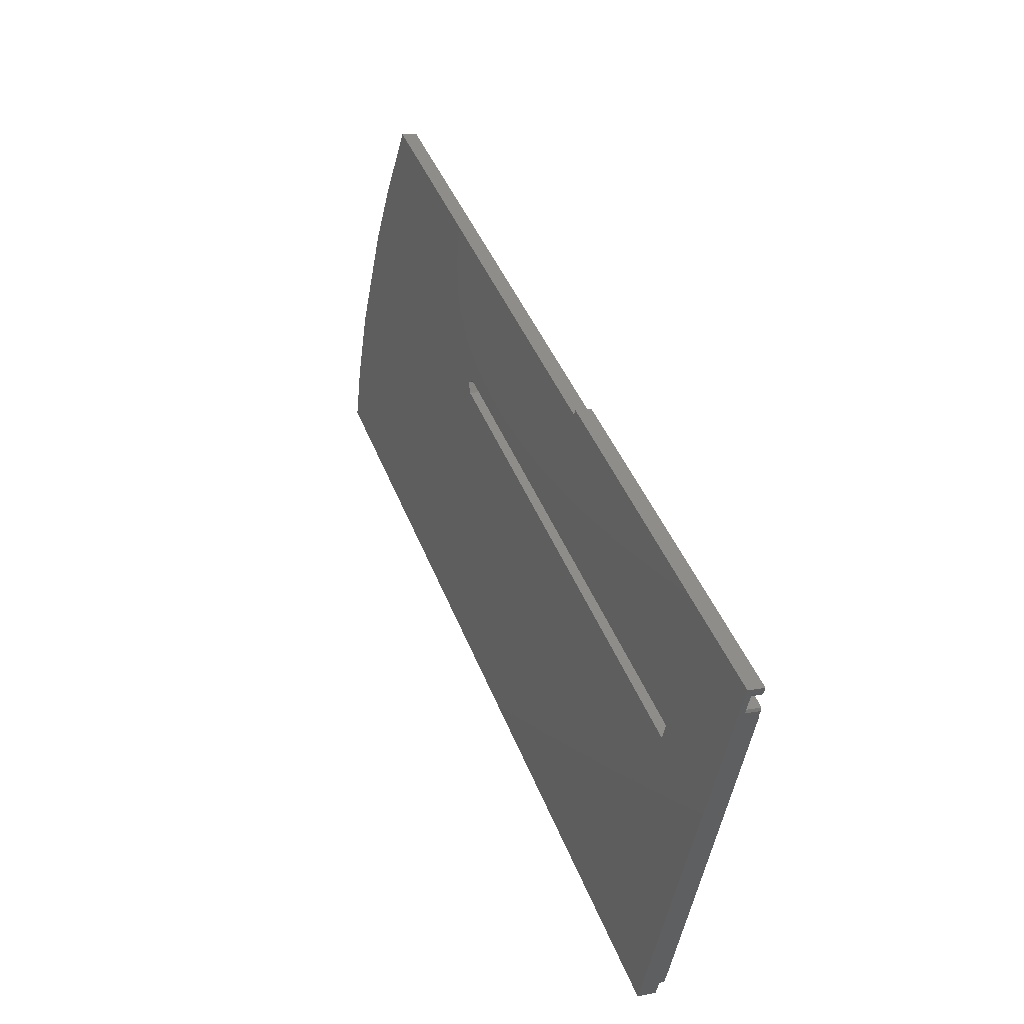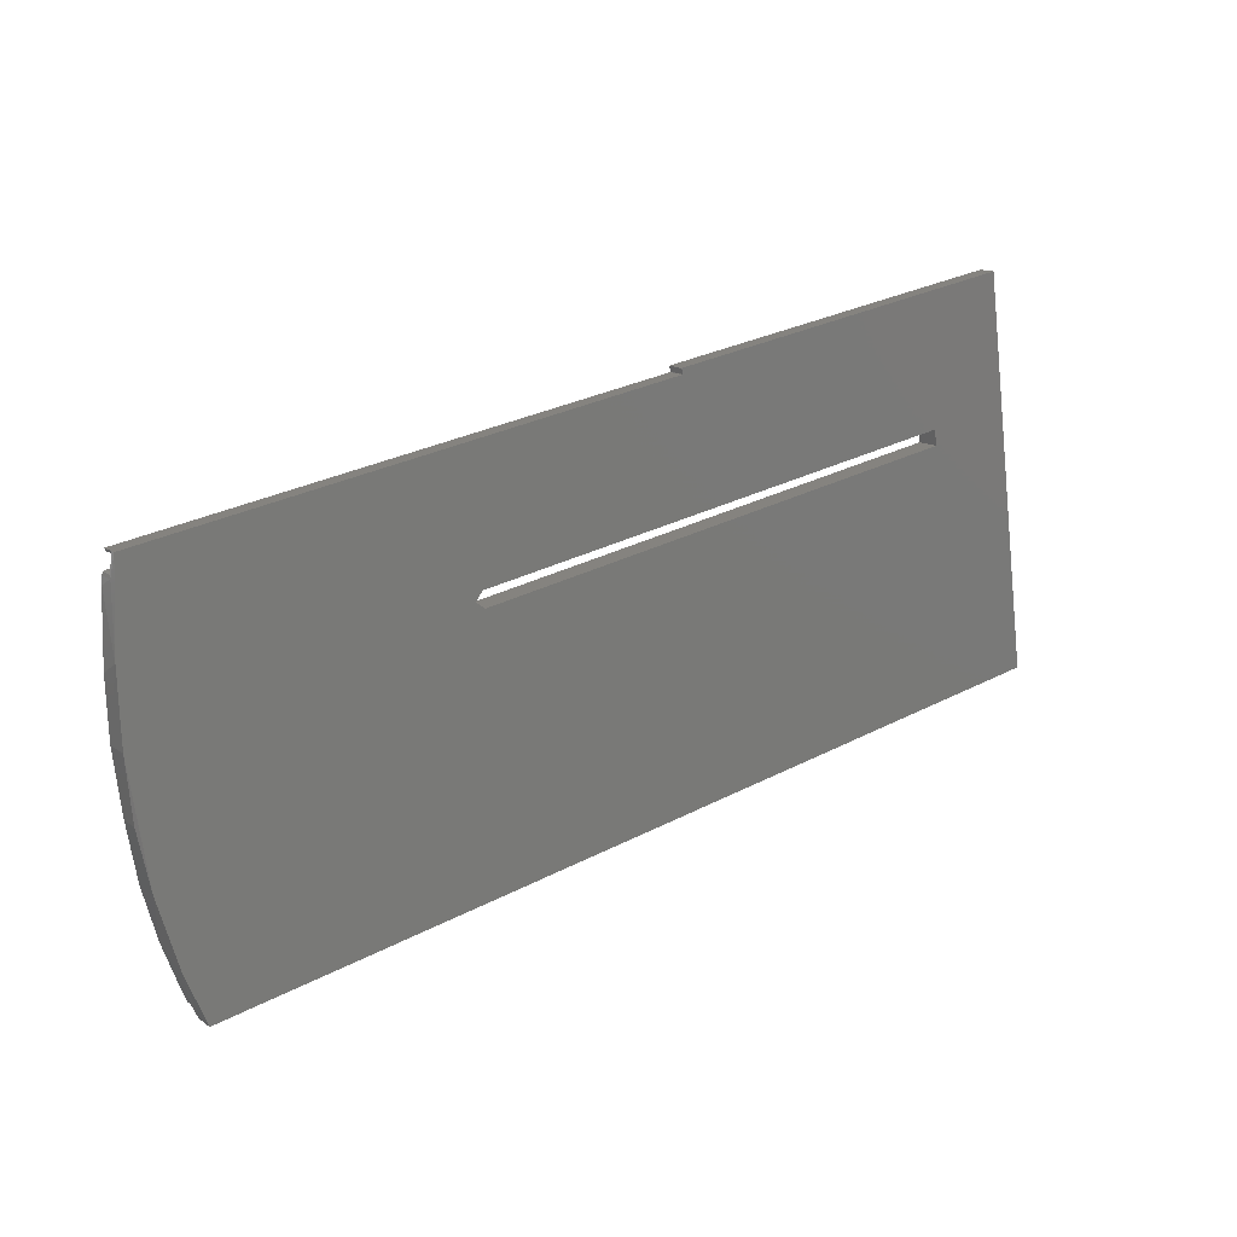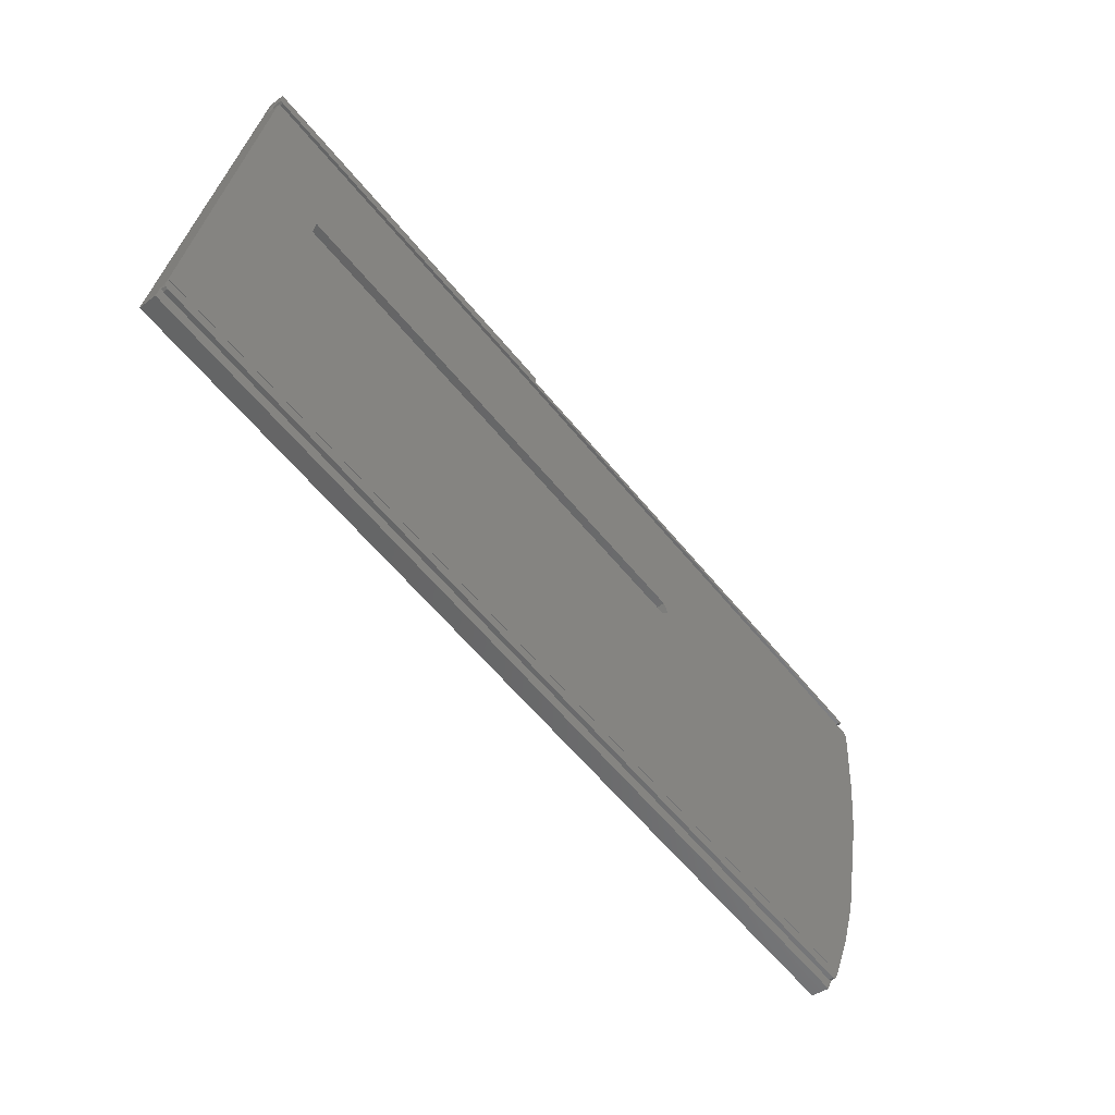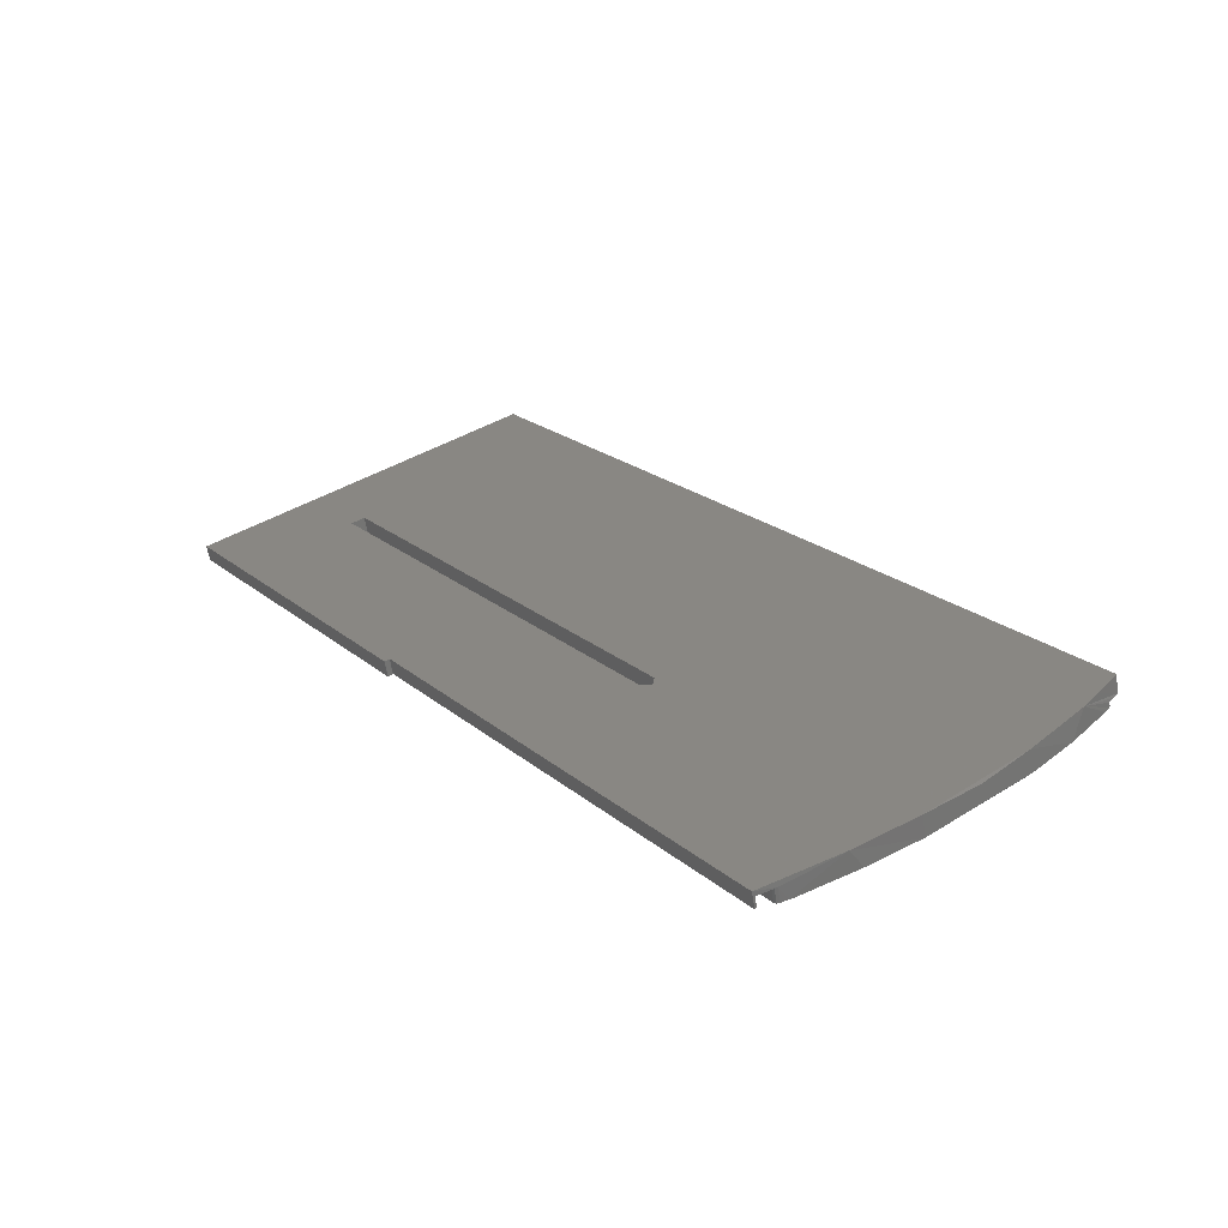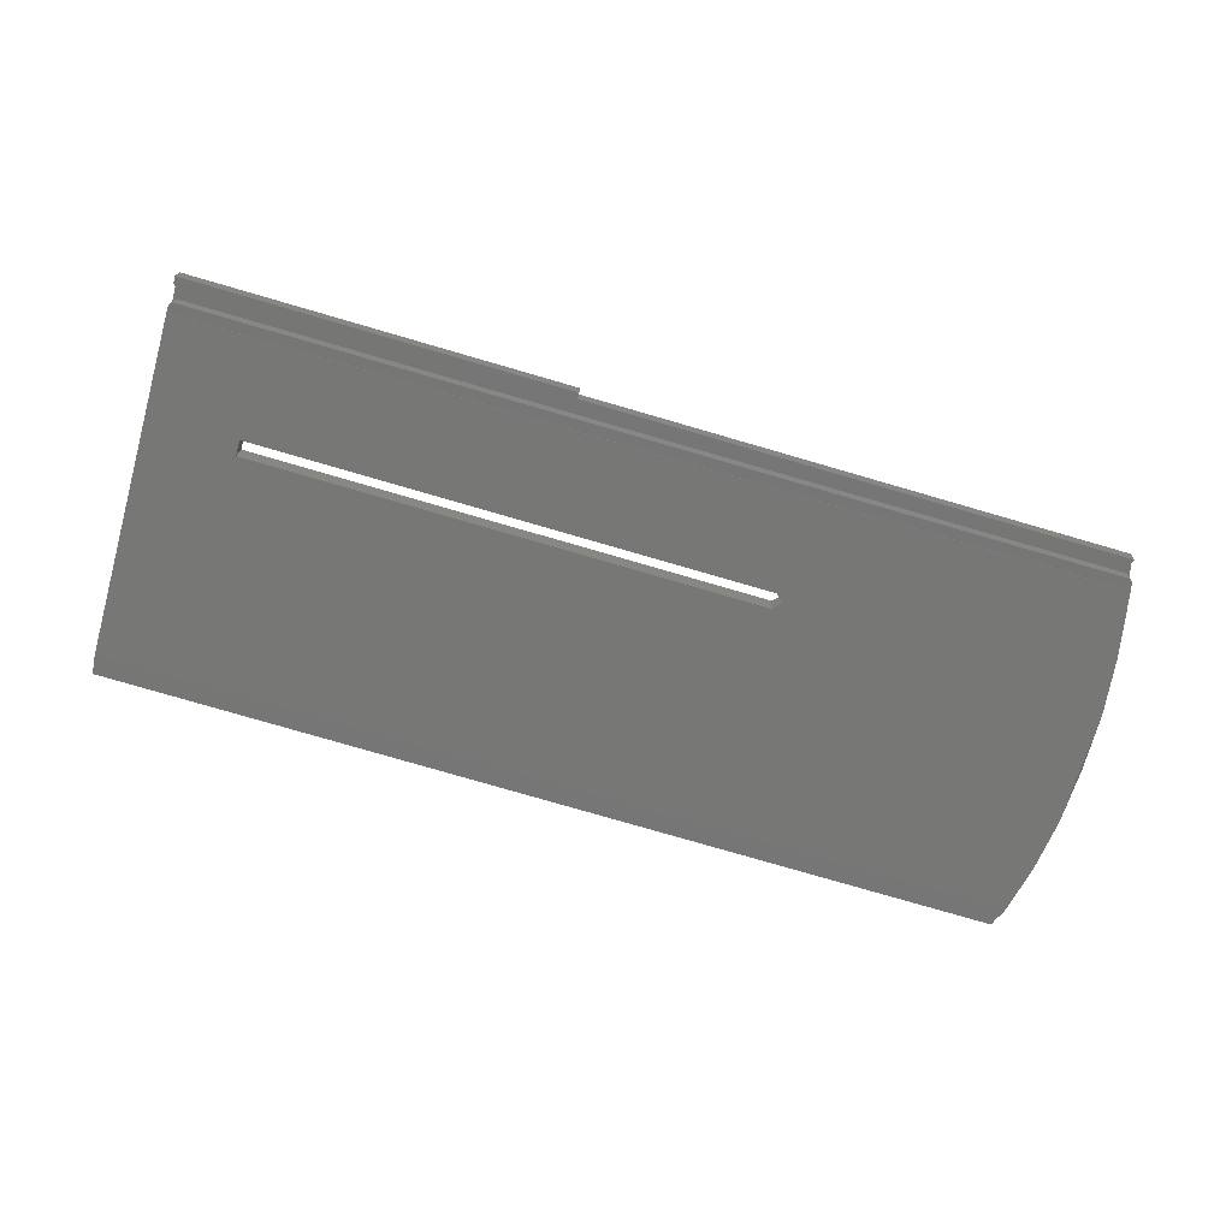
<metadata>
{"format":"stl","ext":"stl","renderer":"f3d","projection":"perspective","resolution":1024,"background":"white","views":[{"elev":42.5,"azim":-110.1,"up":"+Z"},{"elev":29.2,"azim":142.2,"up":"+Z"},{"elev":-61.4,"azim":-50.7,"up":"+Z"},{"elev":22.5,"azim":54.0,"up":"+Y"},{"elev":-79.8,"azim":-16.1,"up":"+Y"}]}
</metadata>
<code>
# stl→obj: 85 verts, 170 faces
v -189 93.27 -467.8
v -189 76.32 -400.4
v -189 76.08 -399.2
v -16.32 76.32 -400.4
v -189 78.82 -398.6
v -188.8 75.98 -398.6
v -189 76.22 -400.4
v -16.32 76.22 -400.4
v -189 88.07 -464.5
v -189 87.99 -464.5
v -172.2 80.06 -421.4
v -74.96 79.52 -418.4
v -172.2 79.52 -418.4
v -16.08 88.07 -464.5
v -16.08 87.99 -464.5
v -189 89.23 -465.6
v -189 88.3 -465.8
v -188.8 88.41 -466.3
v -17.18 88.45 -466.5
v -188.3 88.45 -466.5
v -16.72 88.42 -466.3
v -16.27 88.21 -465.2
v -16.46 88.34 -465.9
v -188.8 89.33 -466.1
v -189 89.8 -468.5
v -17.24 93.27 -467.8
v -17.24 89.8 -468.5
v -188.3 89.37 -466.3
v -189 78.06 -394.7
v -189 78.85 -393.4
v -172.2 83.55 -417.6
v -74.96 84.12 -420.6
v -172.2 84.12 -420.6
v -189 75.76 -394
v -118 75.76 -394
v -118 78.85 -393.4
v -189 75.98 -395.1
v -188.8 76.08 -395.6
v -188.3 76.12 -395.8
v -188.8 78.16 -395.2
v -188.8 78.72 -398.1
v -14.76 91.35 -458
v -17.18 89.37 -466.3
v -16.85 89.54 -467.2
v -14.41 82.01 -409.7
v -17.51 79.06 -394.5
v -16.72 89.34 -466.2
v -16.46 89.26 -465.8
v -14.1 86.28 -455.2
v -14.06 78.47 -412.7
v -73.46 79.79 -419.9
v -12.84 84.46 -445.3
v -12.84 80.42 -423.3
v -12.39 82.94 -434.5
v -12.84 84.49 -422.5
v -12.84 88.75 -444.5
v -12.39 86.24 -433.9
v -74.96 80.06 -421.4
v -74.96 83.55 -417.6
v -73.46 83.83 -419.1
v -188.3 78.68 -397.9
v -188.3 75.94 -398.4
v -17.35 75.94 -398.4
v -17.35 78.68 -397.9
v -16.88 75.97 -398.6
v -188.3 78.21 -395.4
v -18.26 78.21 -395.4
v -17.71 78.16 -395.2
v -17.51 78.05 -394.7
v -17.05 78.43 -396.6
v -16.88 78.71 -398.1
v -18.26 76.12 -395.8
v -17.71 76.07 -395.6
v -17.51 75.97 -395.1
v -117.8 79.06 -394.5
v -16.62 78.79 -398.5
v -16.62 76.05 -399
v -16.47 76.18 -399.7
v -117.8 75.97 -395.1
v -117.9 75.95 -395
v -117.9 75.96 -395
v -117.9 75.77 -394
v -117.9 78.86 -393.4
v -117.9 79.04 -394.4
v -117.9 79.05 -394.4
f 1 2 3
f 4 3 2
f 5 1 3
f 6 5 3
f 6 3 4
f 1 7 2
f 8 2 7
f 4 2 8
f 9 10 7
f 11 7 10
f 1 9 7
f 12 8 7
f 13 12 7
f 11 13 7
f 14 10 9
f 11 10 15
f 14 15 10
f 16 17 9
f 18 9 17
f 1 16 9
f 19 9 20
f 18 20 9
f 21 9 19
f 22 9 23
f 21 23 9
f 14 9 22
f 24 17 16
f 18 17 24
f 1 25 16
f 24 16 25
f 26 25 1
f 26 27 25
f 28 25 27
f 24 25 28
f 29 30 1
f 31 1 30
f 5 29 1
f 32 26 1
f 33 32 1
f 31 33 1
f 29 34 30
f 35 30 34
f 36 30 35
f 31 30 36
f 29 37 34
f 38 34 37
f 35 34 39
f 38 39 34
f 40 37 29
f 38 37 40
f 41 29 5
f 41 40 29
f 6 41 5
f 42 27 26
f 43 28 27
f 44 43 27
f 42 44 27
f 45 42 26
f 46 45 26
f 32 46 26
f 20 28 43
f 18 24 28
f 18 28 20
f 44 47 43
f 19 43 47
f 19 20 43
f 44 48 47
f 21 47 48
f 21 19 47
f 42 48 44
f 23 48 42
f 21 48 23
f 49 50 8
f 4 8 50
f 15 49 8
f 51 15 8
f 51 8 12
f 52 53 50
f 45 50 53
f 49 52 50
f 4 50 45
f 54 53 52
f 45 53 55
f 54 55 53
f 56 52 49
f 57 52 56
f 57 54 52
f 42 49 15
f 56 49 42
f 58 11 15
f 51 58 15
f 14 42 15
f 59 12 13
f 60 51 12
f 60 12 59
f 33 13 11
f 31 59 13
f 31 13 33
f 33 11 58
f 32 58 51
f 33 58 32
f 32 51 60
f 61 62 63
f 4 63 62
f 64 61 63
f 65 64 63
f 65 63 4
f 41 62 61
f 6 62 41
f 6 4 62
f 66 61 64
f 66 40 61
f 41 61 40
f 67 66 64
f 68 67 64
f 69 68 64
f 70 69 64
f 71 70 64
f 65 71 64
f 38 40 66
f 39 66 67
f 38 66 39
f 72 67 68
f 72 39 67
f 73 68 69
f 73 72 68
f 46 69 70
f 73 69 74
f 75 74 69
f 75 69 46
f 71 76 70
f 46 70 76
f 77 76 71
f 46 76 45
f 4 45 76
f 78 4 76
f 77 78 76
f 65 77 71
f 79 39 72
f 80 35 39
f 81 80 39
f 79 81 39
f 73 79 72
f 80 82 35
f 83 35 82
f 83 36 35
f 84 82 80
f 83 82 84
f 84 80 81
f 85 81 79
f 84 81 85
f 73 74 79
f 75 79 74
f 85 79 75
f 31 36 83
f 55 56 42
f 45 55 42
f 22 23 42
f 14 22 42
f 57 56 55
f 57 55 54
f 59 75 46
f 60 59 46
f 32 60 46
f 31 85 75
f 31 75 59
f 31 84 85
f 31 83 84
f 77 4 78
f 65 4 77

</code>
